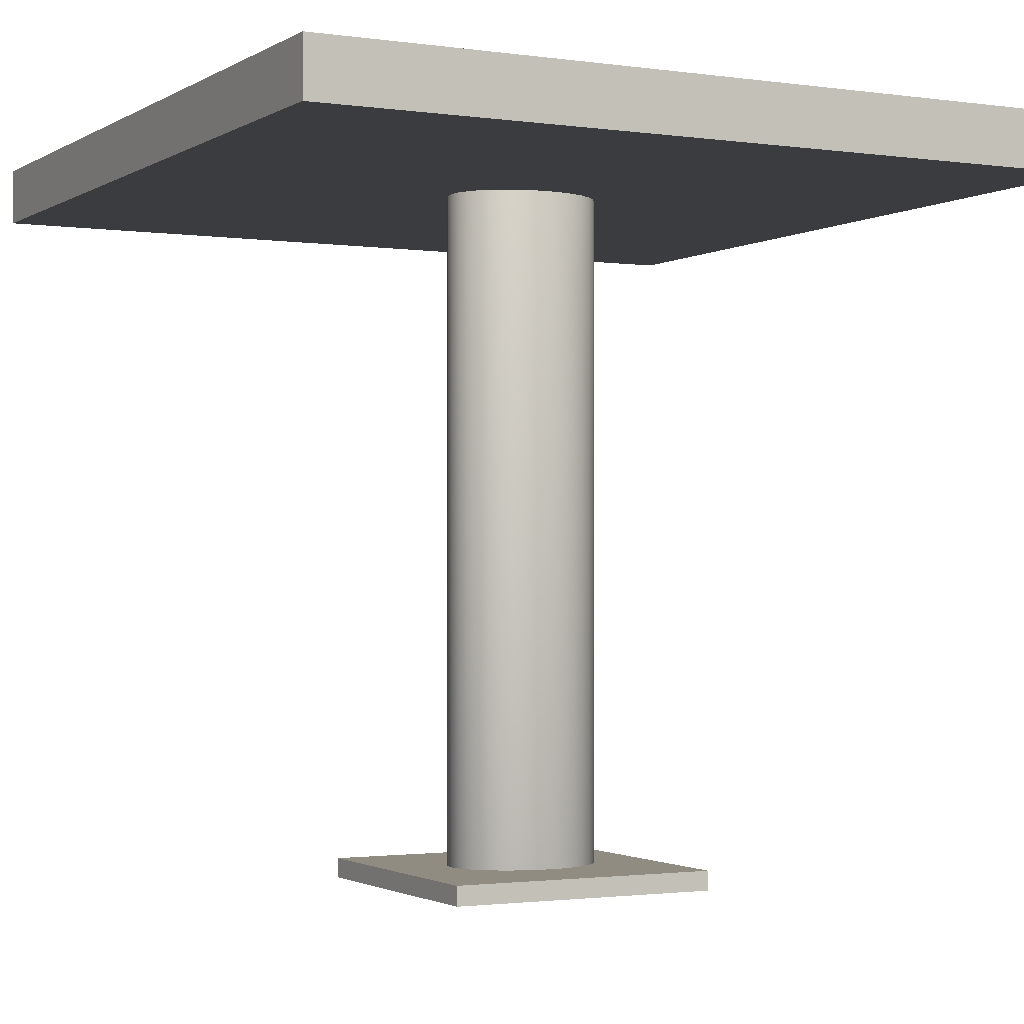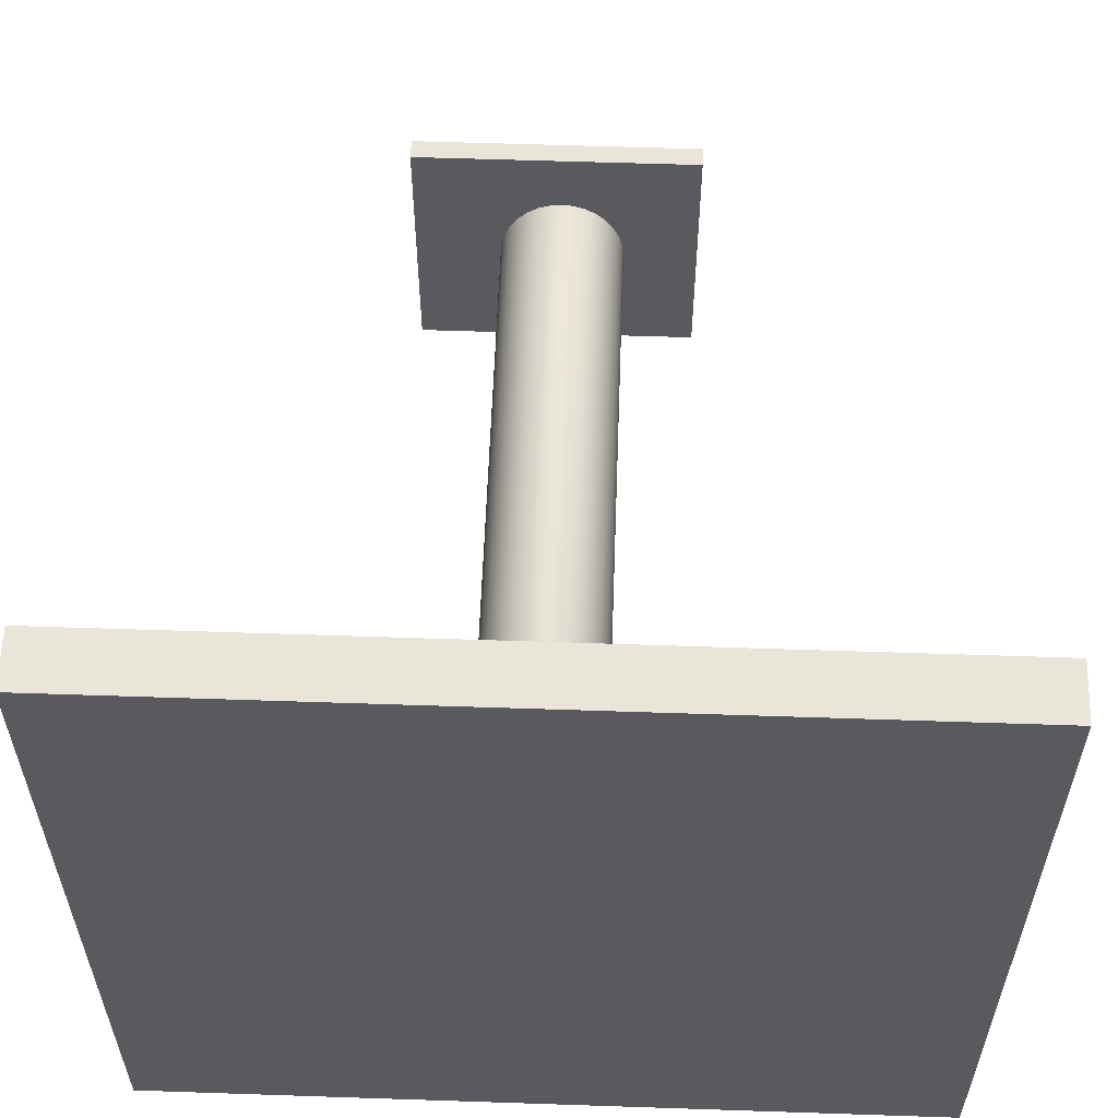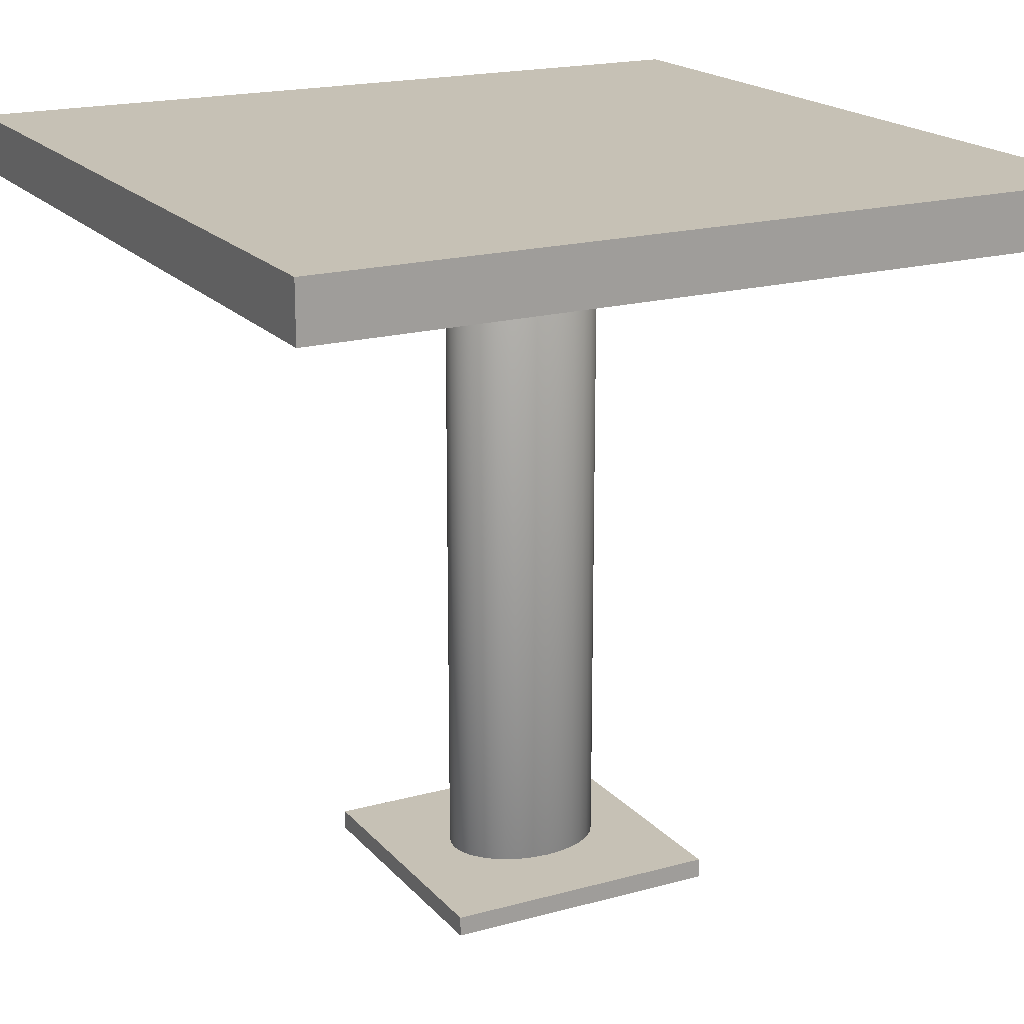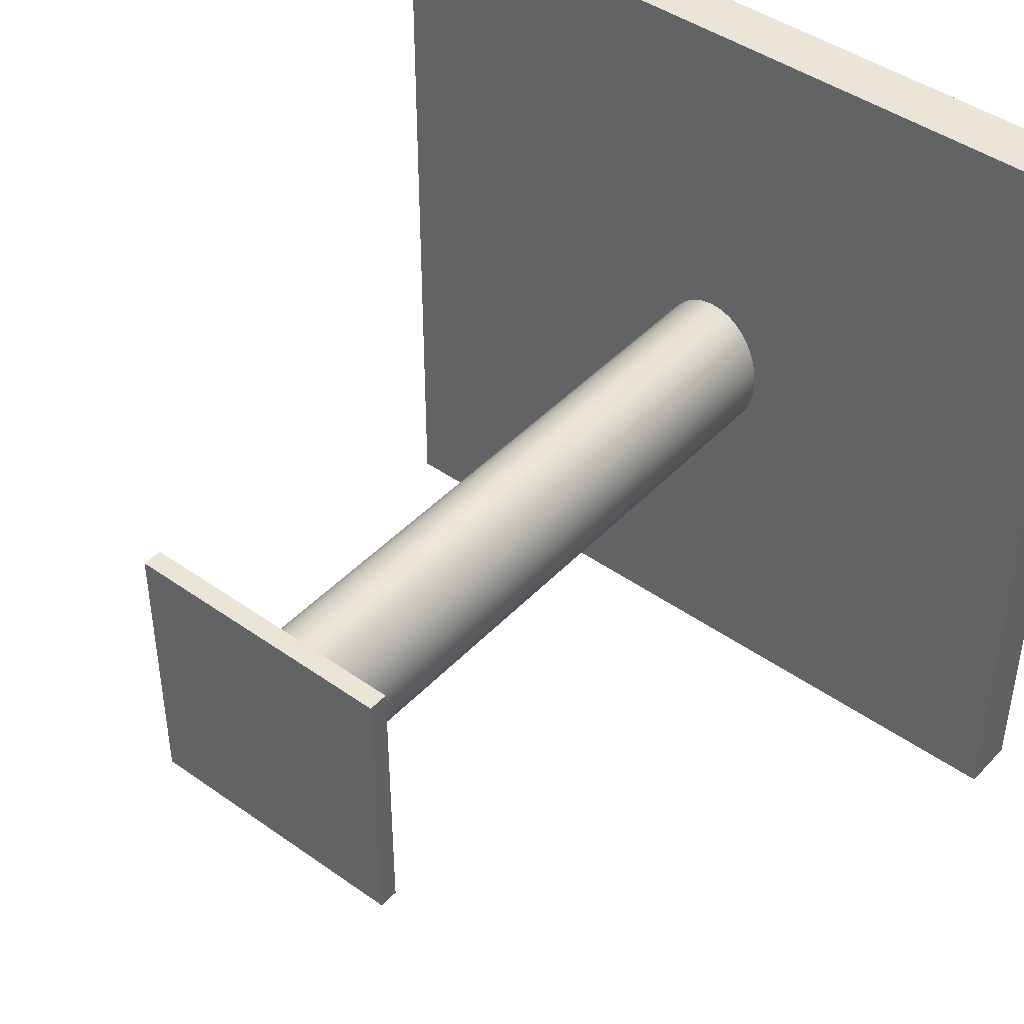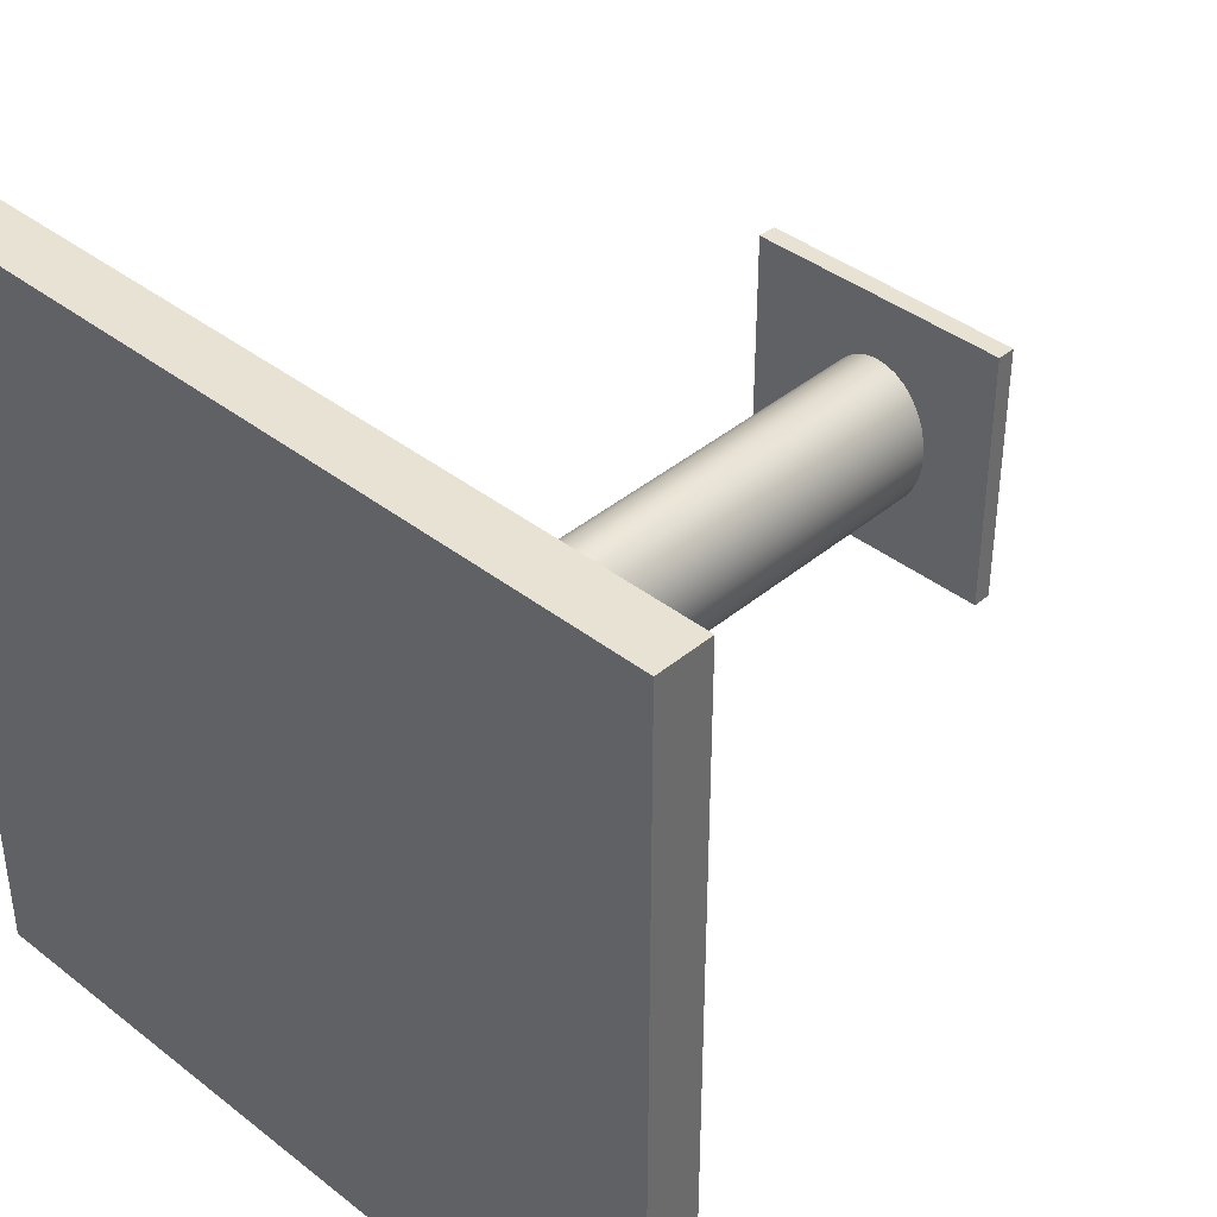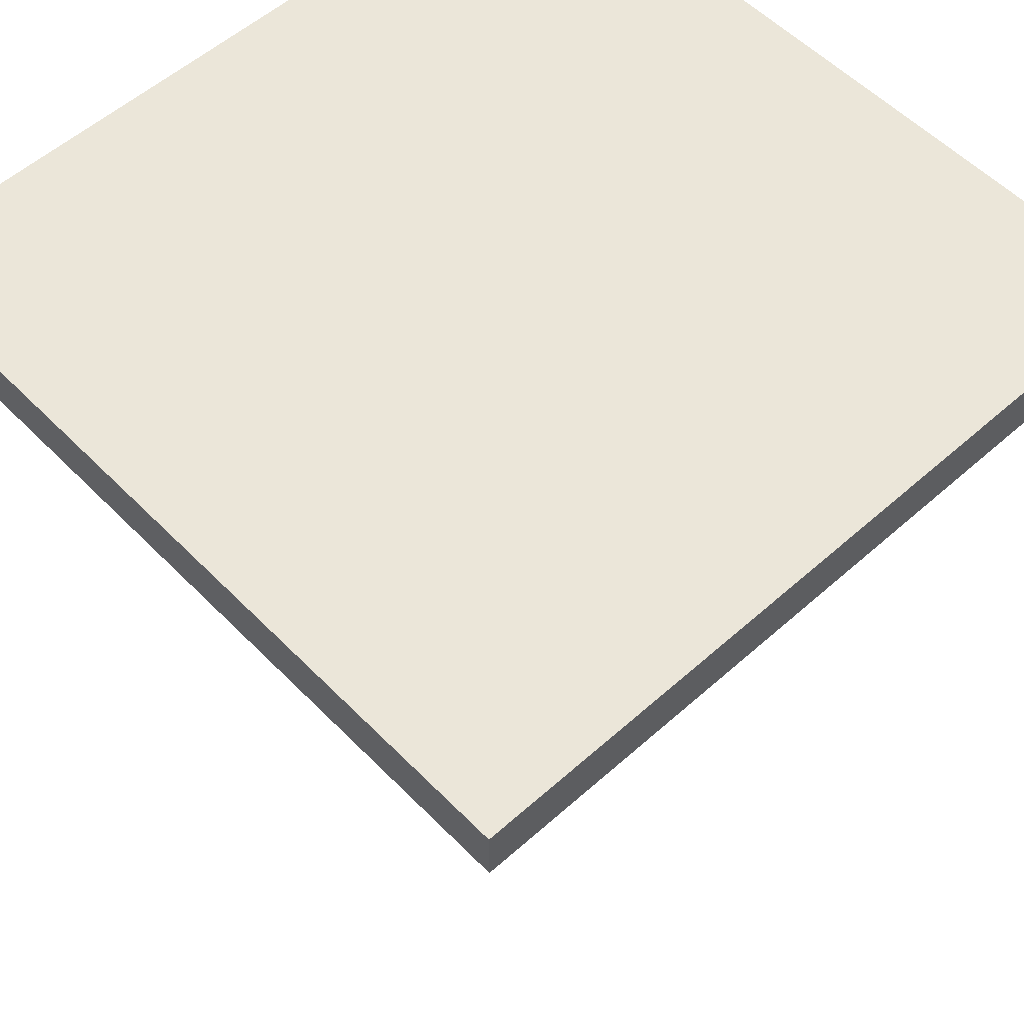
<metadata>
{"format":"obj","ext":"obj","renderer":"f3d","projection":"perspective","resolution":1024,"background":"white","views":[{"elev":-1.6,"azim":62.4,"up":"+Y"},{"elev":58.5,"azim":-178.0,"up":"+Z"},{"elev":18.7,"azim":62.2,"up":"+Y"},{"elev":44.1,"azim":39.7,"up":"+Z"},{"elev":39.8,"azim":-136.0,"up":"+Z"},{"elev":55.3,"azim":136.8,"up":"+Y"}]}
</metadata>
<code>
o Cubo
v -1.07 1.356 0.2652
v -1.07 1.529 0.2652
v -1.07 1.356 -2.175
v -1.07 1.529 -2.175
v 1.37 1.356 0.2652
v 1.37 1.529 0.2652
v 1.37 1.356 -2.175
v 1.37 1.529 -2.175
f 1 2 4 3
f 3 4 8 7
f 7 8 6 5
f 5 6 2 1
f 3 7 5 1
f 8 4 2 6
o Cilindro
v 0.1791 -0.7313 -1.208
v 0.1791 1.404 -1.208
v 0.215 -0.7313 -1.204
v 0.215 1.404 -1.204
v 0.2495 -0.7313 -1.19
v 0.2495 1.404 -1.19
v 0.2813 -0.7313 -1.168
v 0.2813 1.404 -1.168
v 0.3091 -0.7313 -1.139
v 0.3091 1.404 -1.139
v 0.332 -0.7313 -1.103
v 0.332 1.404 -1.103
v 0.349 -0.7313 -1.062
v 0.349 1.404 -1.062
v 0.3594 -0.7313 -1.017
v 0.3594 1.404 -1.017
v 0.363 -0.7313 -0.9712
v 0.363 1.404 -0.9712
v 0.3594 -0.7313 -0.925
v 0.3594 1.404 -0.925
v 0.349 -0.7313 -0.8805
v 0.349 1.404 -0.8805
v 0.332 -0.7313 -0.8396
v 0.332 1.404 -0.8396
v 0.3091 -0.7313 -0.8037
v 0.3091 1.404 -0.8037
v 0.2813 -0.7313 -0.7742
v 0.2813 1.404 -0.7742
v 0.2495 -0.7313 -0.7523
v 0.2495 1.404 -0.7523
v 0.215 -0.7313 -0.7388
v 0.215 1.404 -0.7388
v 0.1791 -0.7313 -0.7343
v 0.1791 1.404 -0.7343
v 0.1433 -0.7313 -0.7388
v 0.1433 1.404 -0.7388
v 0.1088 -0.7313 -0.7523
v 0.1088 1.404 -0.7523
v 0.07699 -0.7313 -0.7742
v 0.07699 1.404 -0.7742
v 0.04913 -0.7313 -0.8037
v 0.04913 1.404 -0.8037
v 0.02626 -0.7313 -0.8396
v 0.02626 1.404 -0.8396
v 0.009273 -0.7313 -0.8805
v 0.009273 1.404 -0.8805
v -0.001189 -0.7313 -0.925
v -0.001189 1.404 -0.925
v -0.004722 -0.7313 -0.9712
v -0.004722 1.404 -0.9712
v -0.001189 -0.7313 -1.017
v -0.001189 1.404 -1.017
v 0.009273 -0.7313 -1.062
v 0.009273 1.404 -1.062
v 0.02626 -0.7313 -1.103
v 0.02626 1.404 -1.103
v 0.04913 -0.7313 -1.139
v 0.04913 1.404 -1.139
v 0.07699 -0.7313 -1.168
v 0.07699 1.404 -1.168
v 0.1088 -0.7313 -1.19
v 0.1088 1.404 -1.19
v 0.1433 -0.7313 -1.204
v 0.1433 1.404 -1.204
f 9 10 12 11
f 11 12 14 13
f 13 14 16 15
f 15 16 18 17
f 17 18 20 19
f 19 20 22 21
f 21 22 24 23
f 23 24 26 25
f 25 26 28 27
f 27 28 30 29
f 29 30 32 31
f 31 32 34 33
f 33 34 36 35
f 35 36 38 37
f 37 38 40 39
f 39 40 42 41
f 41 42 44 43
f 43 44 46 45
f 45 46 48 47
f 47 48 50 49
f 49 50 52 51
f 51 52 54 53
f 53 54 56 55
f 55 56 58 57
f 57 58 60 59
f 59 60 62 61
f 61 62 64 63
f 63 64 66 65
f 65 66 68 67
f 67 68 70 69
f 12 10 72 70 68 66 64 62 60 58 56 54 52 50 48 46 44 42 40 38 36 34 32 30 28 26 24 22 20 18 16 14
f 69 70 72 71
f 71 72 10 9
f 9 11 13 15 17 19 21 23 25 27 29 31 33 35 37 39 41 43 45 47 49 51 53 55 57 59 61 63 65 67 69 71
o Cubo.001
v -0.2241 -0.7503 -0.5349
v -0.2241 -0.691 -0.5349
v -0.2241 -0.7503 -1.374
v -0.2241 -0.691 -1.374
v 0.6153 -0.7503 -0.5349
v 0.6153 -0.691 -0.5349
v 0.6153 -0.7503 -1.374
v 0.6153 -0.691 -1.374
f 73 74 76 75
f 75 76 80 79
f 79 80 78 77
f 77 78 74 73
f 75 79 77 73
f 80 76 74 78

</code>
